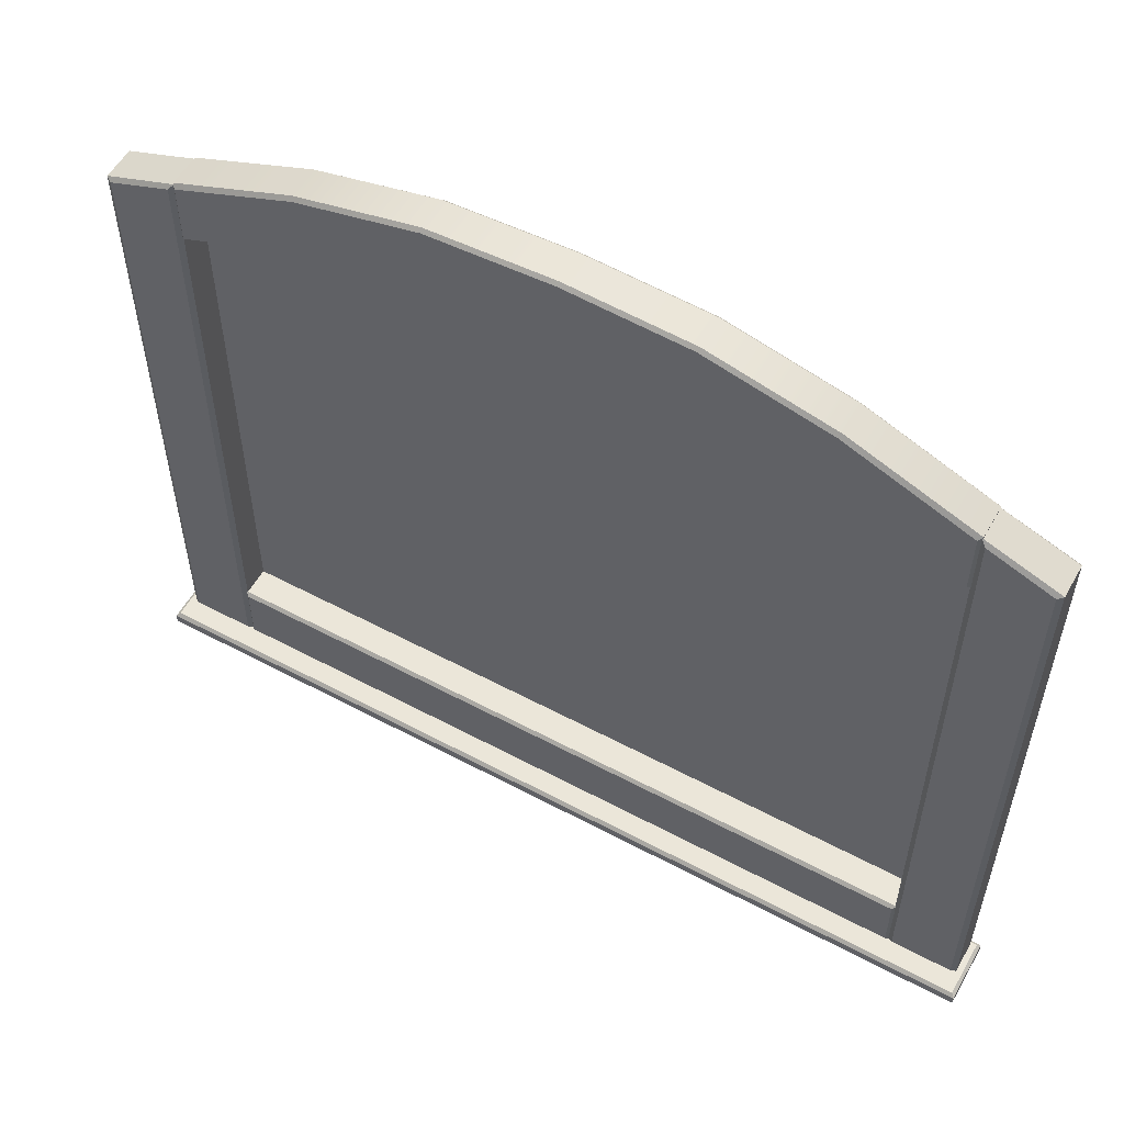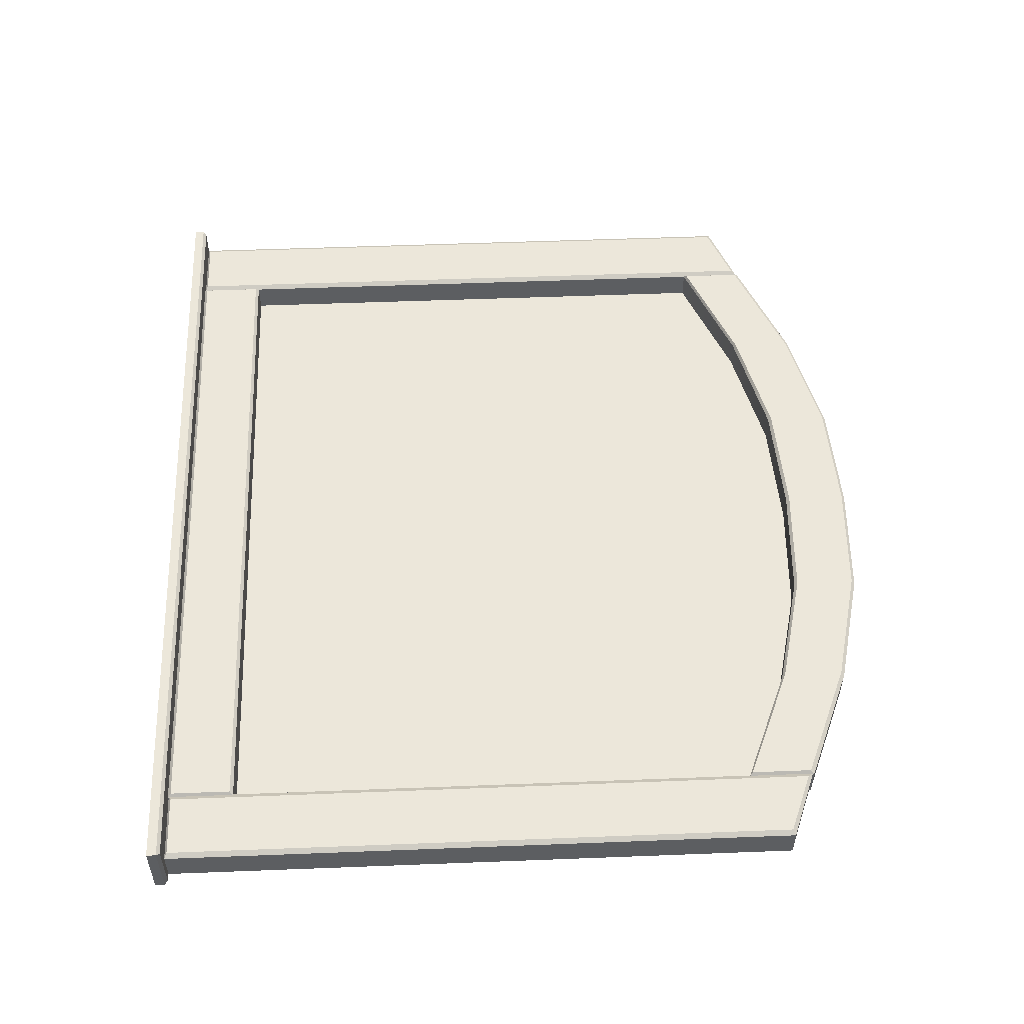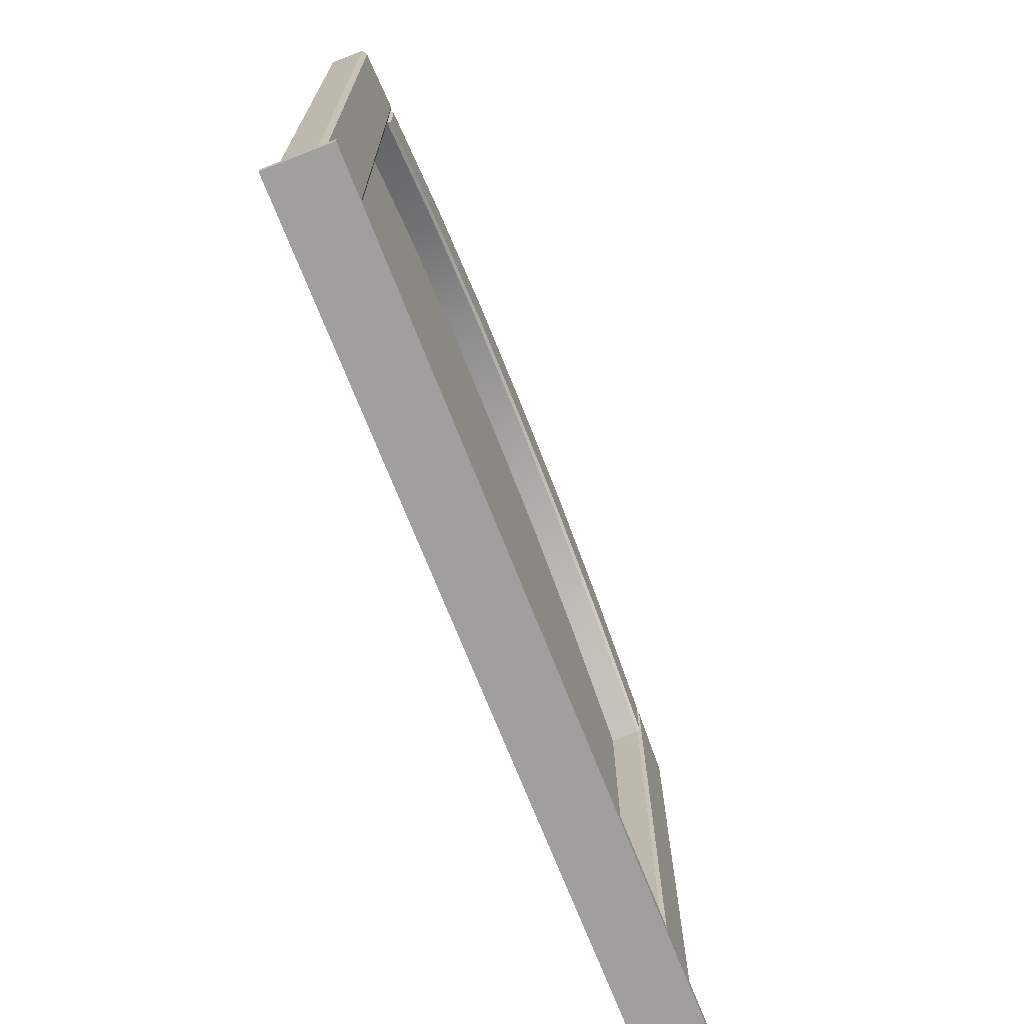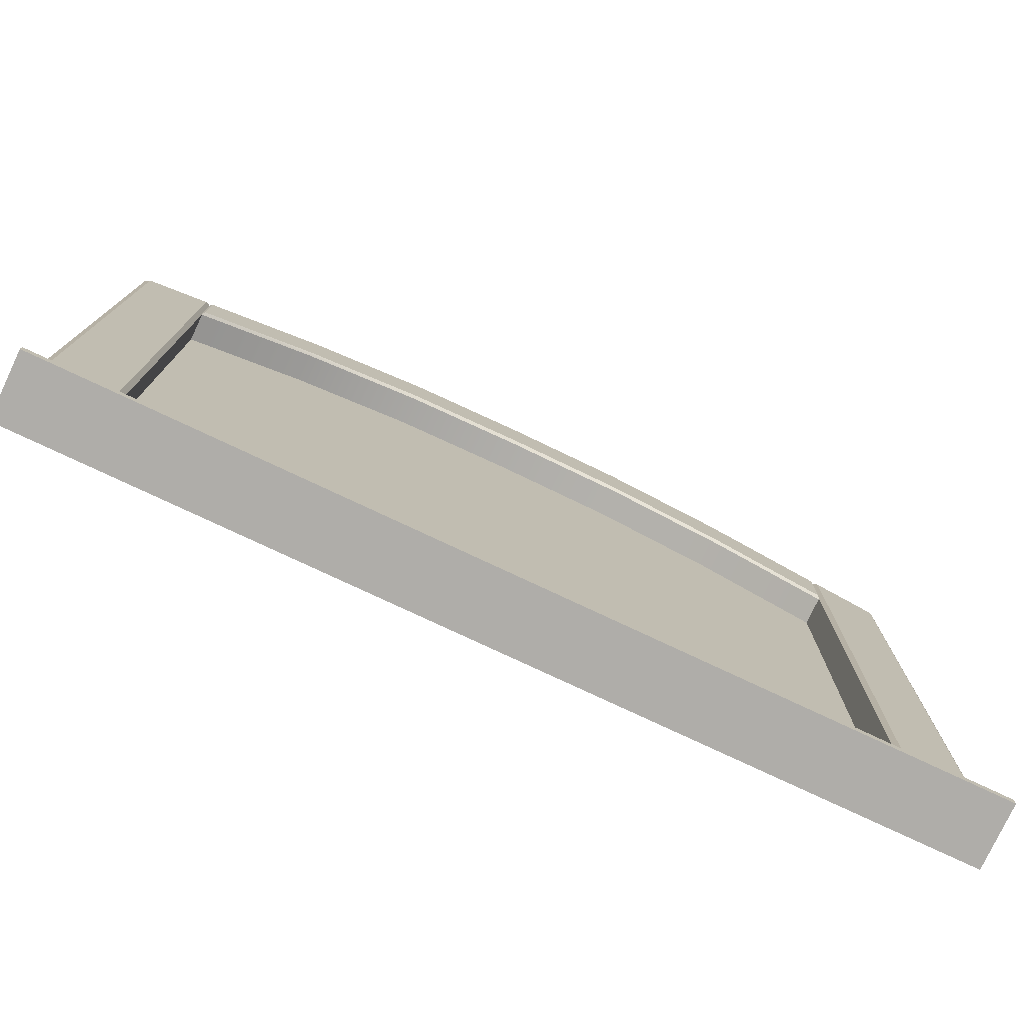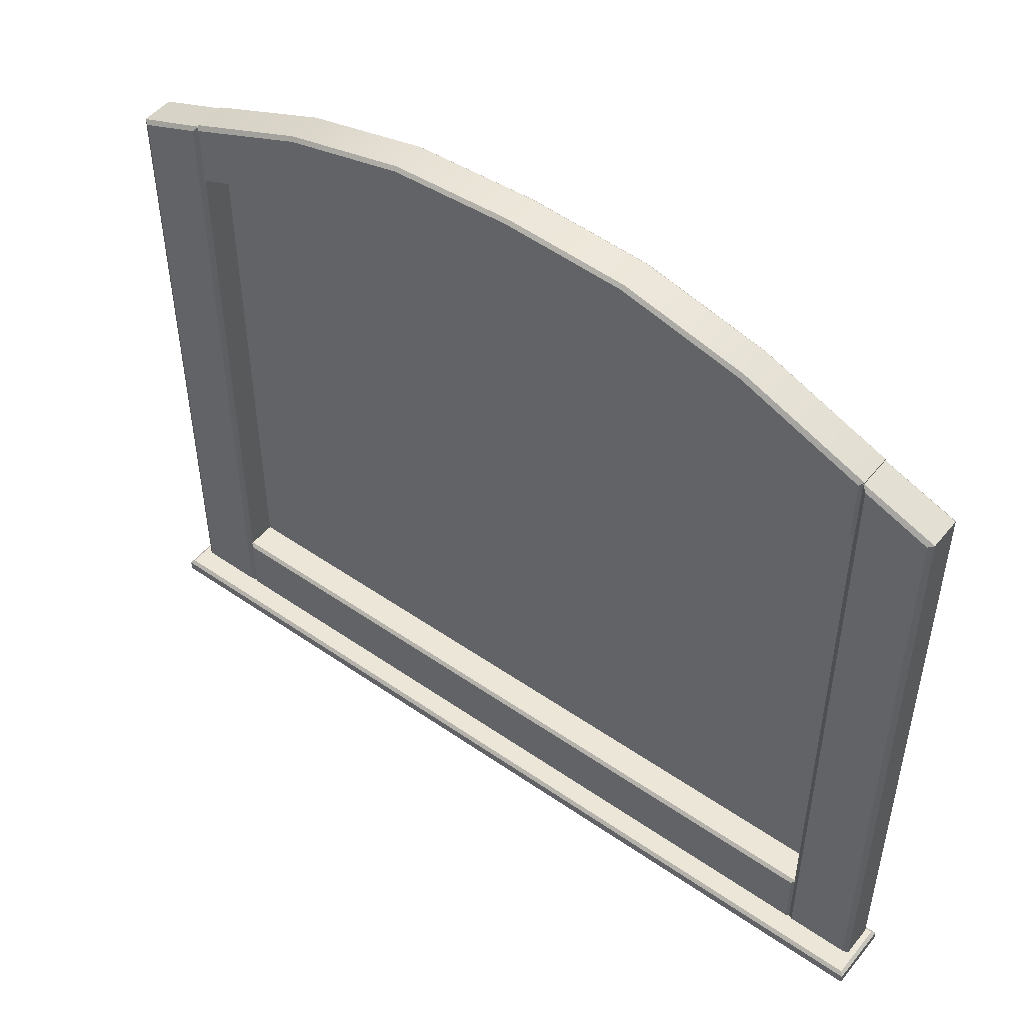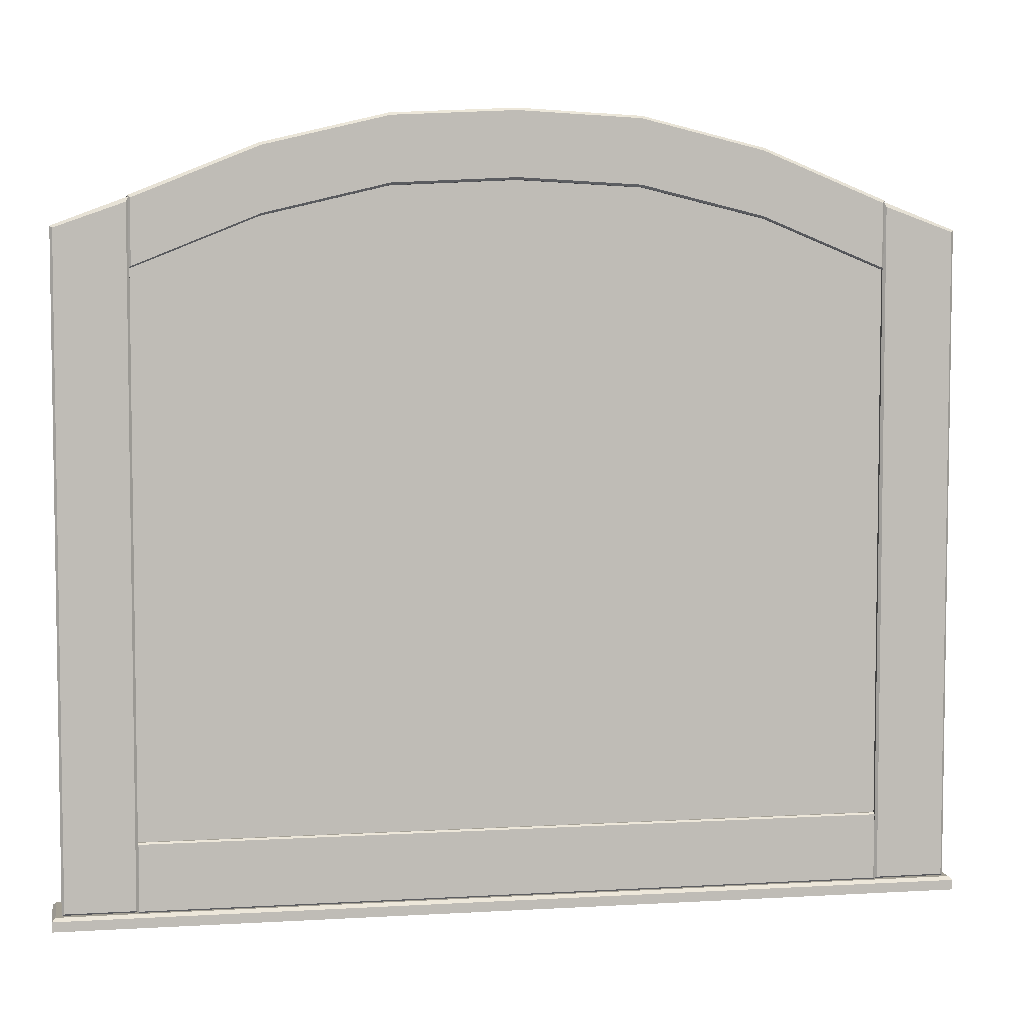
<metadata>
{"format":"obj","ext":"obj","renderer":"f3d","projection":"perspective","resolution":1024,"background":"white","views":[{"elev":55.6,"azim":29.3,"up":"+Y"},{"elev":52.3,"azim":87.6,"up":"+Z"},{"elev":-71.5,"azim":-68.5,"up":"+Y"},{"elev":-77.4,"azim":-25.2,"up":"+Y"},{"elev":49.4,"azim":37.5,"up":"+Y"},{"elev":5.3,"azim":169.6,"up":"+Y"}]}
</metadata>
<code>
v 85.15 252.6 -23.98
v 84.16 252.2 -23.34
v 84.16 127 -23.34
v 85.15 126.5 -23.98
v 72.1 256.9 -23.34
v 71.1 258 -23.98
v 72.1 127 -23.34
v 71.1 126.5 -23.98
v 84.67 252.3 -30.84
v 85.15 252.6 -30.37
v 84.67 126.9 -30.84
v 85.15 126.5 -30.37
v 71.58 257 -30.84
v 71.1 258 -30.37
v 71.58 126.9 -30.84
v 71.1 126.5 -30.37
v -72.69 246.7 -29.7
v 72.69 246.7 -29.7
v -72.69 135 -29.7
v 72.69 135 -29.7
v 48.46 257 -29.7
v 48.46 135 -29.7
v 24.23 263.3 -29.7
v 24.23 135 -29.7
v -3e-06 266.6 -29.7
v -3e-06 135 -29.7
v -24.23 263.3 -29.7
v -24.23 135 -29.7
v -48.46 257 -29.7
v -48.46 135 -29.7
v -71.34 126.3 -24.04
v -70.7 127 -23.4
v 70.7 127 -23.4
v 71.34 126.3 -24.04
v -70.7 138.9 -23.4
v -71.34 139.6 -24.04
v 70.7 138.9 -23.4
v 71.34 139.6 -24.04
v -71.02 126.6 -30.42
v -71.34 126.3 -30.1
v 71.02 126.6 -30.42
v 71.34 126.3 -30.1
v -71.02 139.2 -30.42
v -71.34 139.6 -30.1
v 71.02 139.2 -30.42
v 71.34 139.6 -30.1
v -71.34 245 -24.04
v -70.7 245.6 -23.4
v 70.7 245.6 -23.4
v 71.34 245 -24.04
v -70.7 257.6 -23.4
v -71.34 258.2 -24.04
v 70.7 257.6 -23.4
v 71.34 258.2 -24.04
v -70.86 245.4 -30.84
v -71.34 245 -30.37
v 70.86 245.4 -30.84
v 71.34 245 -30.37
v -70.86 257.7 -30.84
v -71.34 258.2 -30.37
v 70.86 257.7 -30.84
v 71.34 258.2 -30.37
v 47.14 267.2 -23.4
v 47.56 267.9 -24.04
v 47.56 267.9 -30.37
v 47.24 267.4 -30.84
v 47.24 255.1 -30.84
v 47.56 254.6 -30.37
v 47.56 254.6 -24.04
v 47.14 255.3 -23.4
v 23.57 272.9 -23.4
v 23.78 273.5 -24.04
v 23.78 273.5 -30.37
v 23.62 273.1 -30.84
v 23.62 260.8 -30.84
v 23.78 260.3 -30.37
v 23.78 260.3 -24.04
v 23.57 261 -23.4
v -3e-06 274.1 -23.4
v 0 274.7 -24.04
v 0 274.7 -30.37
v 0 274.3 -30.84
v 0 262 -30.84
v 0 261.5 -30.37
v 0 261.5 -24.04
v -3e-06 262.1 -23.4
v -23.57 272.9 -23.4
v -23.78 273.5 -24.04
v -23.78 273.5 -30.37
v -23.62 273.1 -30.84
v -23.62 260.8 -30.84
v -23.78 260.3 -30.37
v -23.78 260.3 -24.04
v -23.57 261 -23.4
v -47.14 267.2 -23.4
v -47.56 267.9 -24.04
v -47.56 267.9 -30.37
v -47.24 267.4 -30.84
v -47.24 255.1 -30.84
v -47.56 254.6 -30.37
v -47.56 254.6 -24.04
v -47.14 255.3 -23.4
v -85.15 252.6 -23.98
v -84.16 252.2 -23.34
v -84.16 127 -23.34
v -85.15 126.5 -23.98
v -72.1 256.9 -23.34
v -71.1 258 -23.98
v -72.1 127 -23.34
v -71.1 126.5 -23.98
v -84.67 252.3 -30.84
v -85.15 252.6 -30.37
v -84.67 126.9 -30.84
v -85.15 126.5 -30.37
v -71.58 257 -30.84
v -71.1 258 -30.37
v -71.58 126.9 -30.84
v -71.1 126.5 -30.37
v -86.92 123.8 -19.02
v 86.92 123.8 -19.02
v -86.92 123.8 -31.52
v 86.92 123.8 -31.52
v -86.92 125.7 -19.02
v -86.28 126.4 -19.65
v 86.28 126.4 -19.65
v 86.92 125.7 -19.02
v -86.28 126.4 -30.88
v -86.92 125.7 -31.52
v 86.28 126.4 -30.88
v 86.92 125.7 -31.52
f 1 6 5 2
f 2 3 4 1
f 3 7 8 4
f 6 8 7 5
f 2 5 7 3
f 9 13 14 10
f 10 12 11 9
f 12 16 15 11
f 13 15 16 14
f 13 9 11 15
f 10 1 4 12
f 6 14 16 8
f 12 4 8 16
f 14 6 1 10
f 17 29 30 19
f 22 21 18 20
f 24 23 21 22
f 26 25 23 24
f 28 27 25 26
f 30 29 27 28
f 31 32 35 36
f 32 31 34 33
f 33 34 38 37
f 36 35 37 38
f 32 33 37 35
f 39 40 44 43
f 40 39 41 42
f 42 41 45 46
f 43 44 46 45
f 43 45 41 39
f 40 42 34 31
f 36 38 46 44
f 42 46 38 34
f 44 40 31 36
f 47 48 51 52
f 48 47 101 102
f 49 50 54 53
f 52 51 95 96
f 48 102 95 51
f 55 56 60 59
f 56 55 99 100
f 58 57 61 62
f 59 60 97 98
f 59 98 99 55
f 56 100 101 47
f 52 96 97 60
f 58 62 54 50
f 60 56 47 52
f 64 63 53 54
f 65 64 54 62
f 66 65 62 61
f 67 66 61 57
f 68 67 57 58
f 69 68 58 50
f 70 69 50 49
f 63 70 49 53
f 72 71 63 64
f 73 72 64 65
f 74 73 65 66
f 75 74 66 67
f 76 75 67 68
f 77 76 68 69
f 78 77 69 70
f 71 78 70 63
f 80 79 71 72
f 81 80 72 73
f 82 81 73 74
f 83 82 74 75
f 84 83 75 76
f 85 84 76 77
f 86 85 77 78
f 79 86 78 71
f 88 87 79 80
f 89 88 80 81
f 90 89 81 82
f 91 90 82 83
f 92 91 83 84
f 93 92 84 85
f 94 93 85 86
f 87 94 86 79
f 96 95 87 88
f 97 96 88 89
f 98 97 89 90
f 99 98 90 91
f 100 99 91 92
f 101 100 92 93
f 102 101 93 94
f 95 102 94 87
f 103 104 107 108
f 104 103 106 105
f 105 106 110 109
f 108 107 109 110
f 104 105 109 107
f 111 112 116 115
f 112 111 113 114
f 114 113 117 118
f 115 116 118 117
f 115 117 113 111
f 112 114 106 103
f 108 110 118 116
f 114 118 110 106
f 116 112 103 108
f 121 122 120 119
f 123 124 127 128
f 124 123 126 125
f 125 126 130 129
f 128 127 129 130
f 119 120 126 123
f 124 125 129 127
f 128 130 122 121
f 120 122 130 126
f 121 119 123 128

</code>
